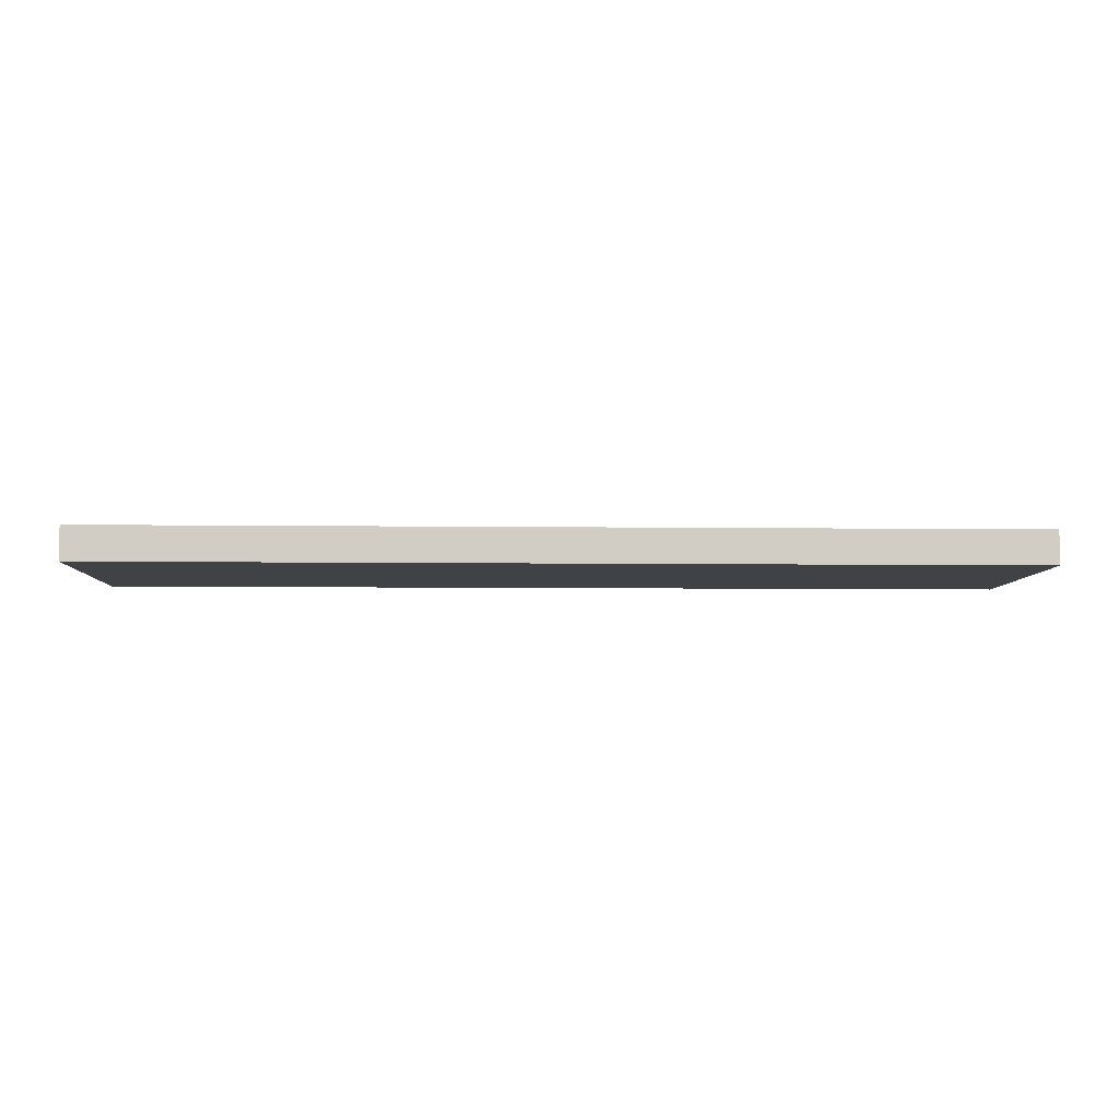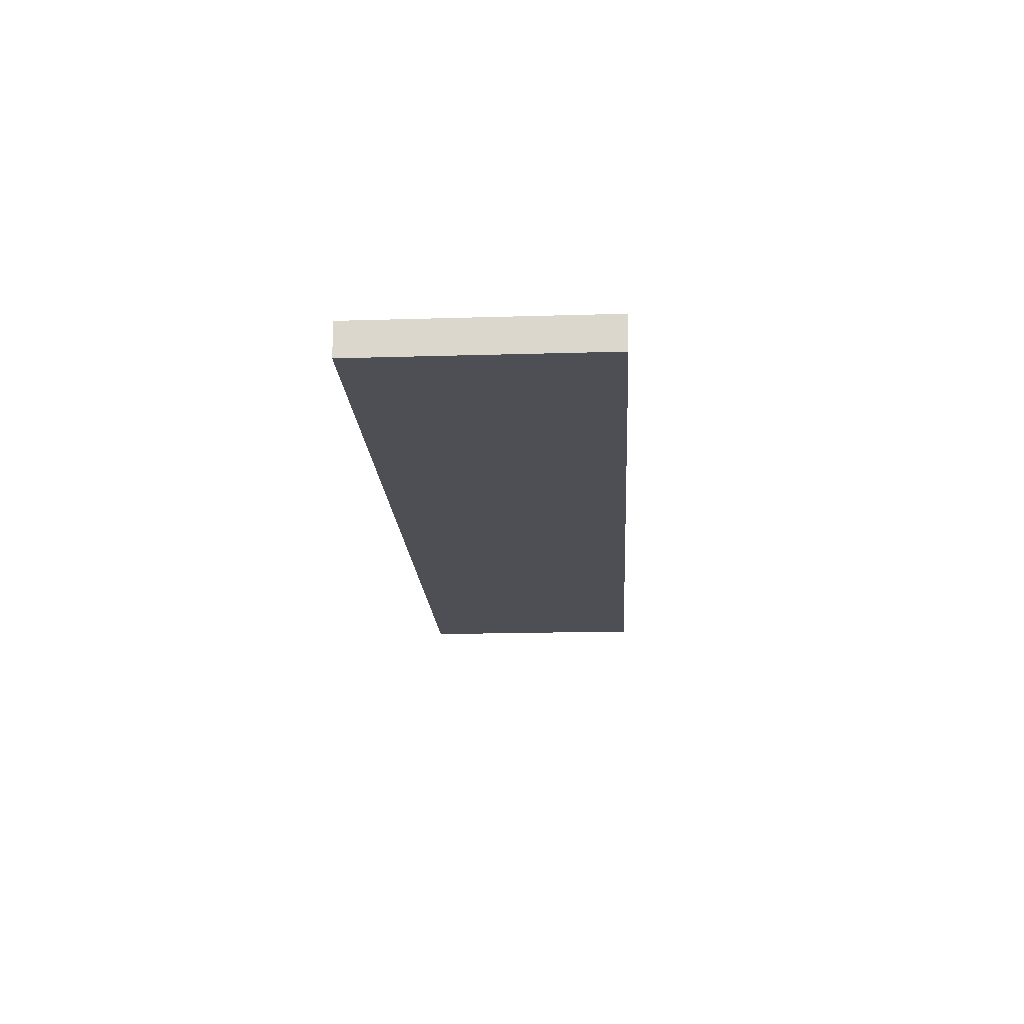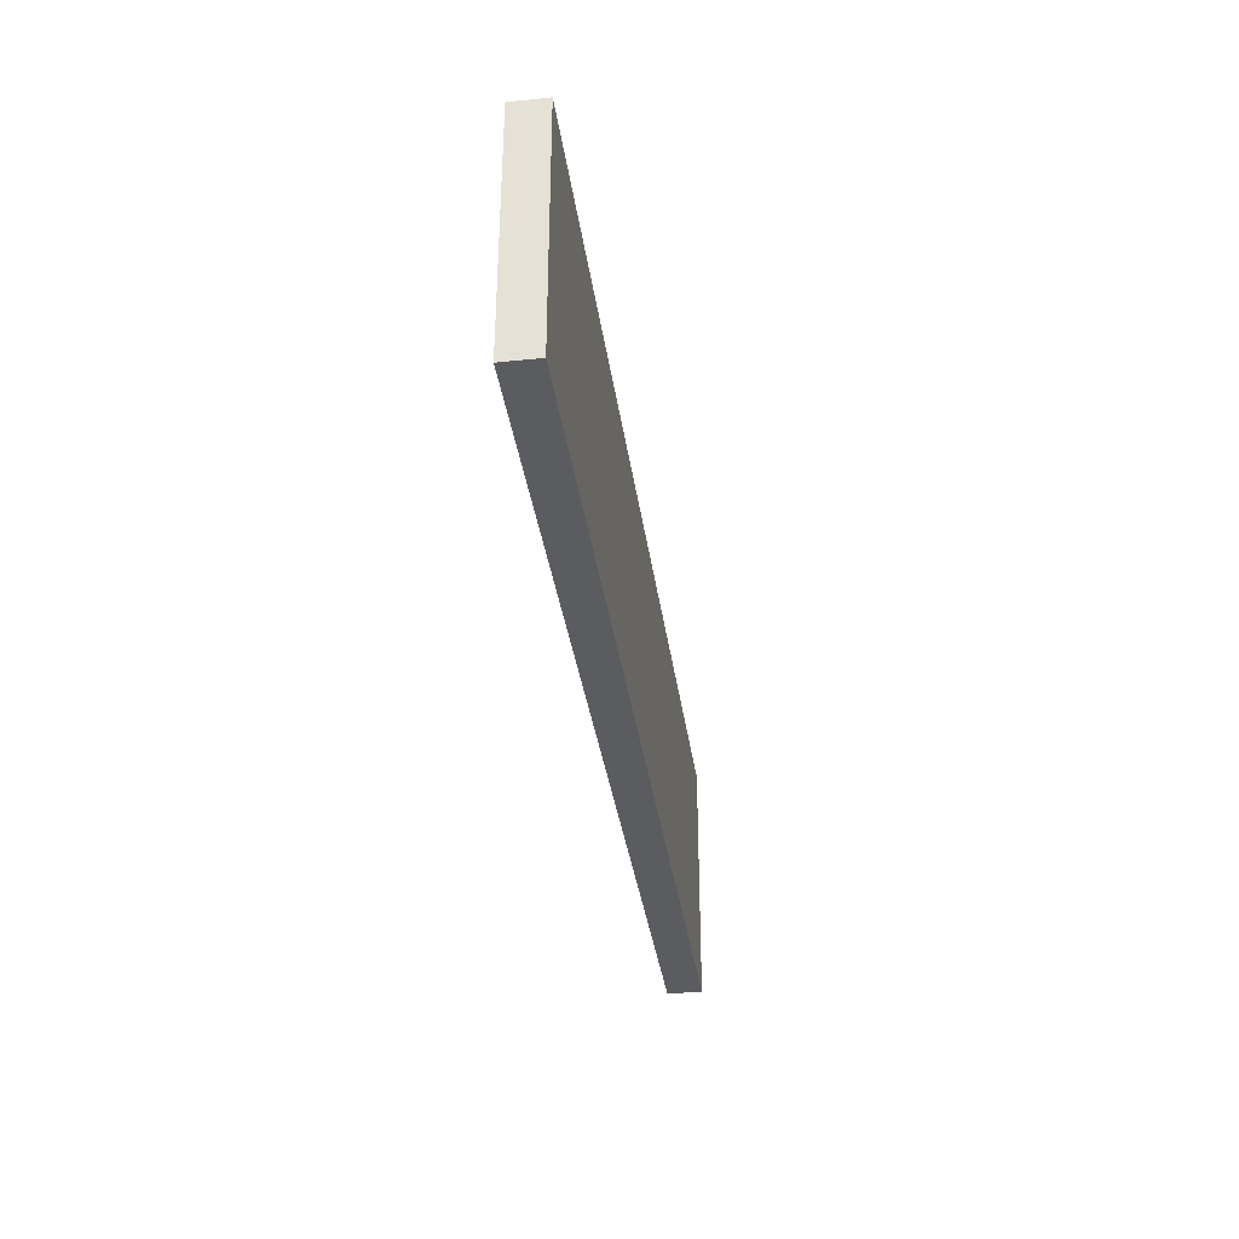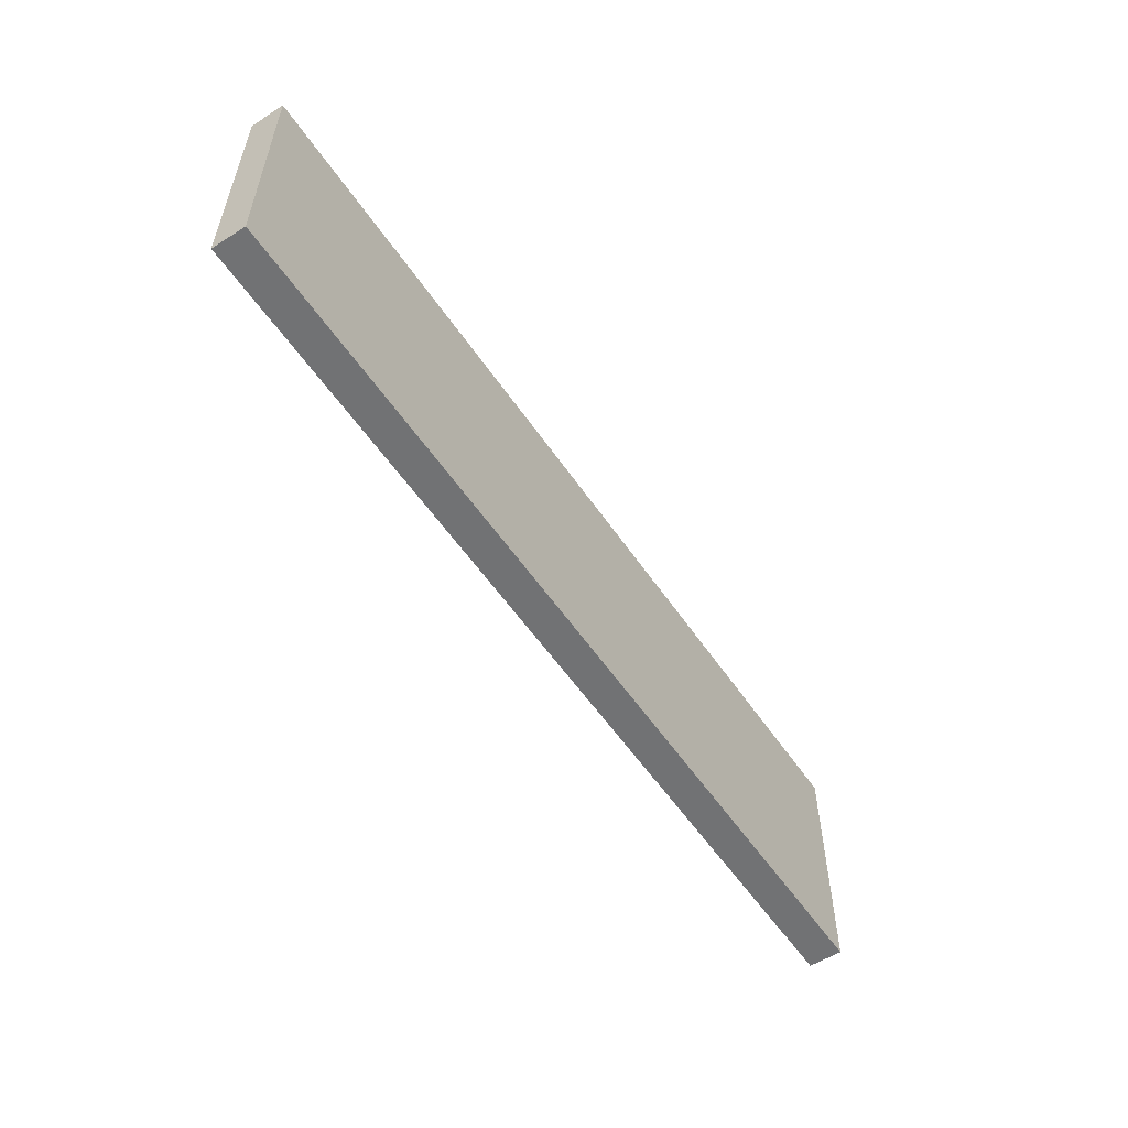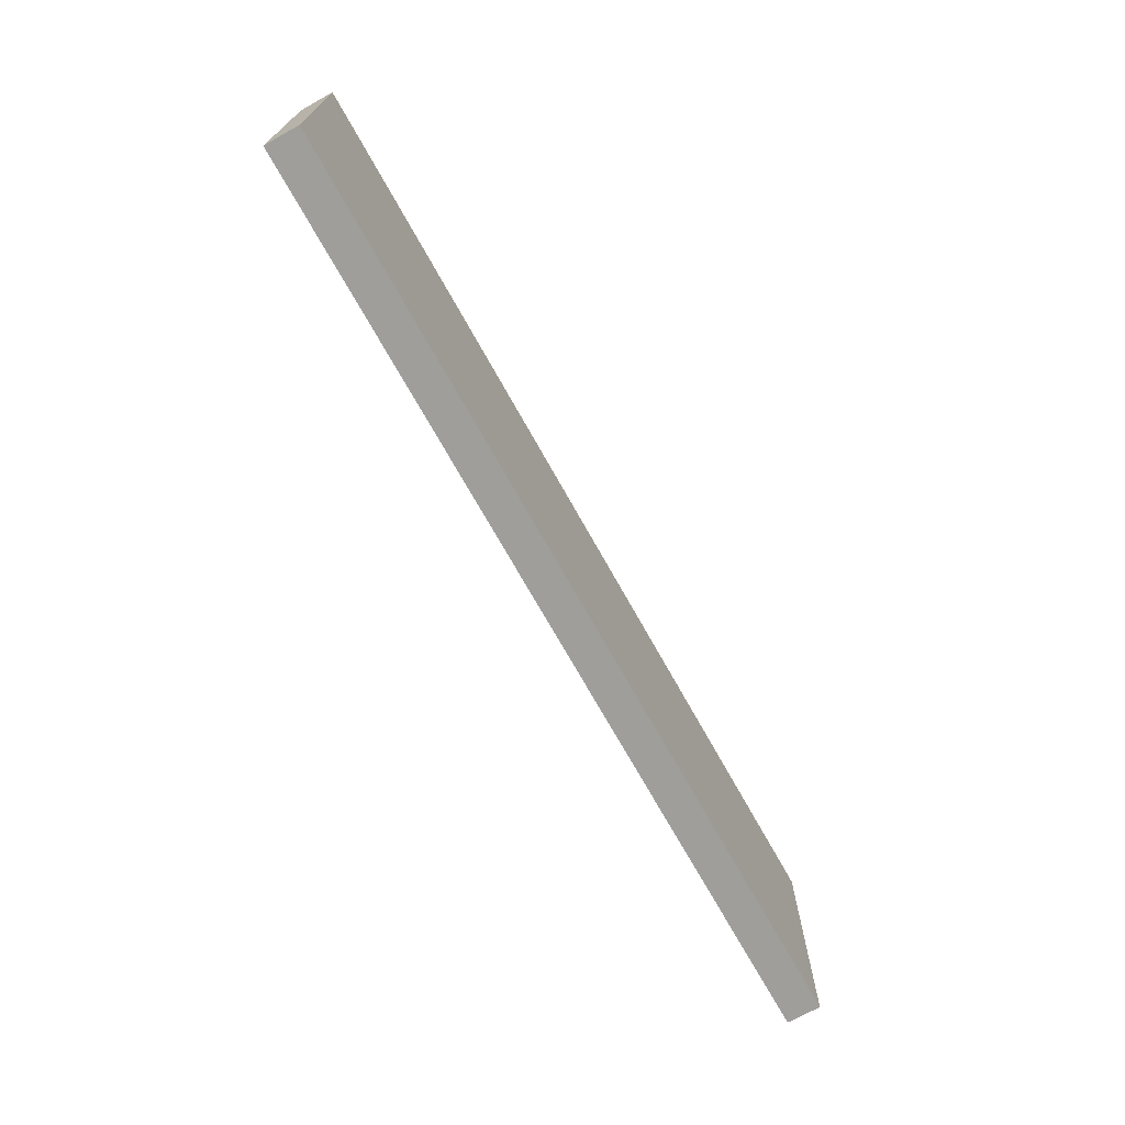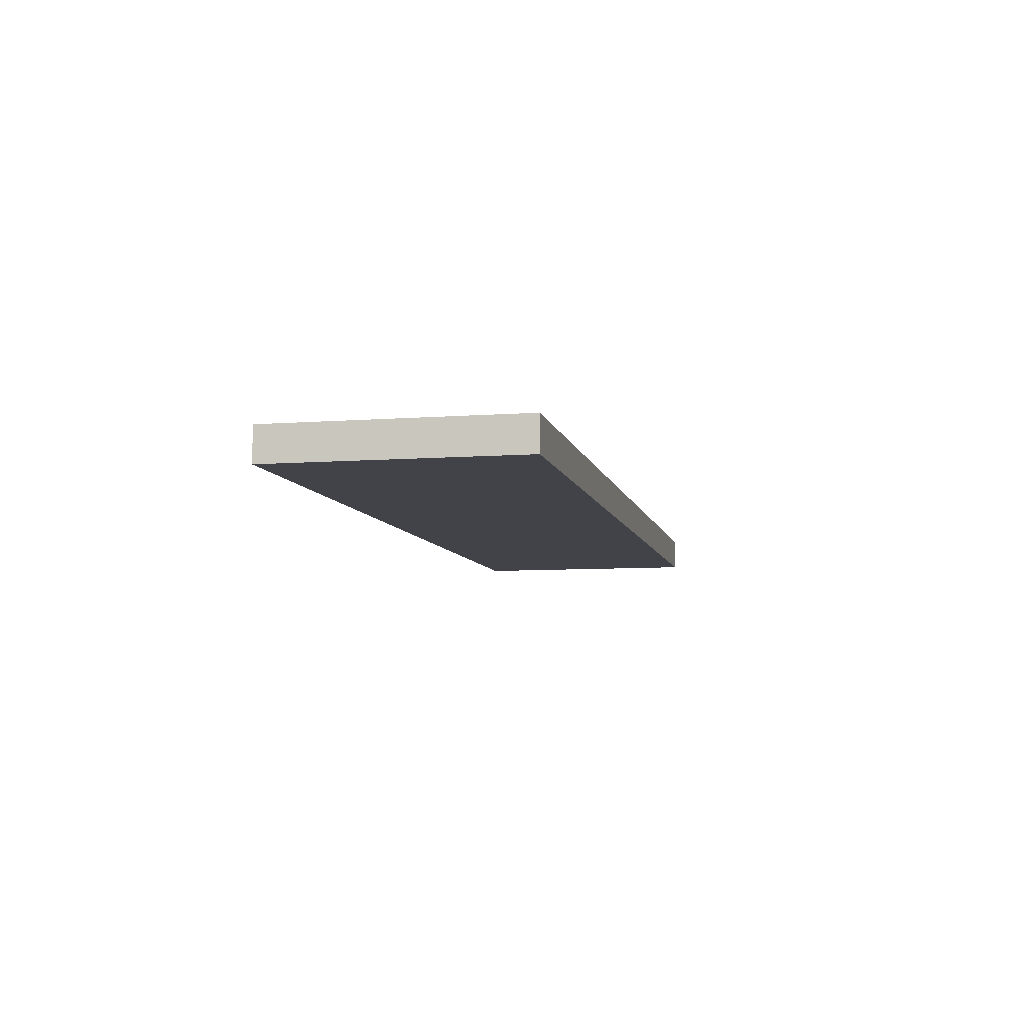
<metadata>
{"format":"obj","ext":"obj","renderer":"f3d","projection":"perspective","resolution":1024,"background":"white","views":[{"elev":-6.2,"azim":-2.2,"up":"+Z"},{"elev":-18.3,"azim":93.3,"up":"+Z"},{"elev":-35.3,"azim":-82.1,"up":"+Y"},{"elev":-55.6,"azim":123.6,"up":"+Y"},{"elev":-70.8,"azim":119.1,"up":"+Y"},{"elev":-7.6,"azim":-77.9,"up":"+Z"}]}
</metadata>
<code>
g MetroArea_Prop_Billboard_14
v -0.9251 0.01812 0.03452
v -0.9251 0.4795 0.03452
v 0.9251 0.4795 0.03452
v 0.9251 0.01812 0.03452
v 0.9251 0.01812 -0.03452
v 0.9251 0.4795 -0.03452
v -0.9251 0.4795 -0.03452
v -0.9251 0.01812 -0.03452
v -0.9251 0.01812 -0.03452
v -0.9251 0.4795 -0.03452
v -0.9433 0.4976 -0.03452
v -0.9433 1.254e-06 -0.03452
v -0.9433 1.798e-06 0.03452
v -0.9433 0.4976 0.03452
v -0.9251 0.4795 0.03452
v -0.9251 0.01812 0.03452
v 0.9433 0.4976 0.03452
v -0.9433 0.4976 0.03452
v -0.9433 0.4976 -0.03452
v 0.9433 0.4976 -0.03452
v 0.9433 -3.334e-08 0.03452
v 0.9433 0.4976 0.03452
v 0.9433 0.4976 -0.03452
v 0.9433 1.559e-06 -0.03452
v -0.9251 0.4795 -0.03452
v 0.9251 0.4795 -0.03452
v 0.9433 0.4976 -0.03452
v -0.9433 0.4976 -0.03452
v -0.9433 0.4976 0.03452
v 0.9433 0.4976 0.03452
v 0.9251 0.4795 0.03452
v -0.9251 0.4795 0.03452
v -0.9433 1.798e-06 0.03452
v 0.9433 -3.334e-08 0.03452
v 0.9433 1.559e-06 -0.03452
v -0.9433 1.254e-06 -0.03452
v 0.9251 0.4795 -0.03452
v 0.9251 0.01812 -0.03452
v 0.9433 1.559e-06 -0.03452
v 0.9433 0.4976 -0.03452
v 0.9433 0.4976 0.03452
v 0.9433 -3.334e-08 0.03452
v 0.9251 0.01812 0.03452
v 0.9251 0.4795 0.03452
v -0.9433 0.4976 0.03452
v -0.9433 1.798e-06 0.03452
v -0.9433 1.254e-06 -0.03452
v -0.9433 0.4976 -0.03452
v 0.9251 0.01812 -0.03452
v -0.9251 0.01812 -0.03452
v -0.9433 1.254e-06 -0.03452
v 0.9433 1.559e-06 -0.03452
v 0.9433 -3.334e-08 0.03452
v -0.9433 1.798e-06 0.03452
v -0.9251 0.01812 0.03452
v 0.9251 0.01812 0.03452
g MetroArea_Prop_Billboard_14_0
f 3 2 1
f 4 3 1
f 7 6 5
f 8 7 5
f 11 10 9
f 12 11 9
f 15 14 13
f 16 15 13
f 19 18 17
f 20 19 17
f 23 22 21
f 24 23 21
f 27 26 25
f 28 27 25
f 31 30 29
f 32 31 29
f 35 34 33
f 36 35 33
f 39 38 37
f 40 39 37
f 43 42 41
f 44 43 41
f 47 46 45
f 48 47 45
f 51 50 49
f 52 51 49
f 55 54 53
f 56 55 53

</code>
